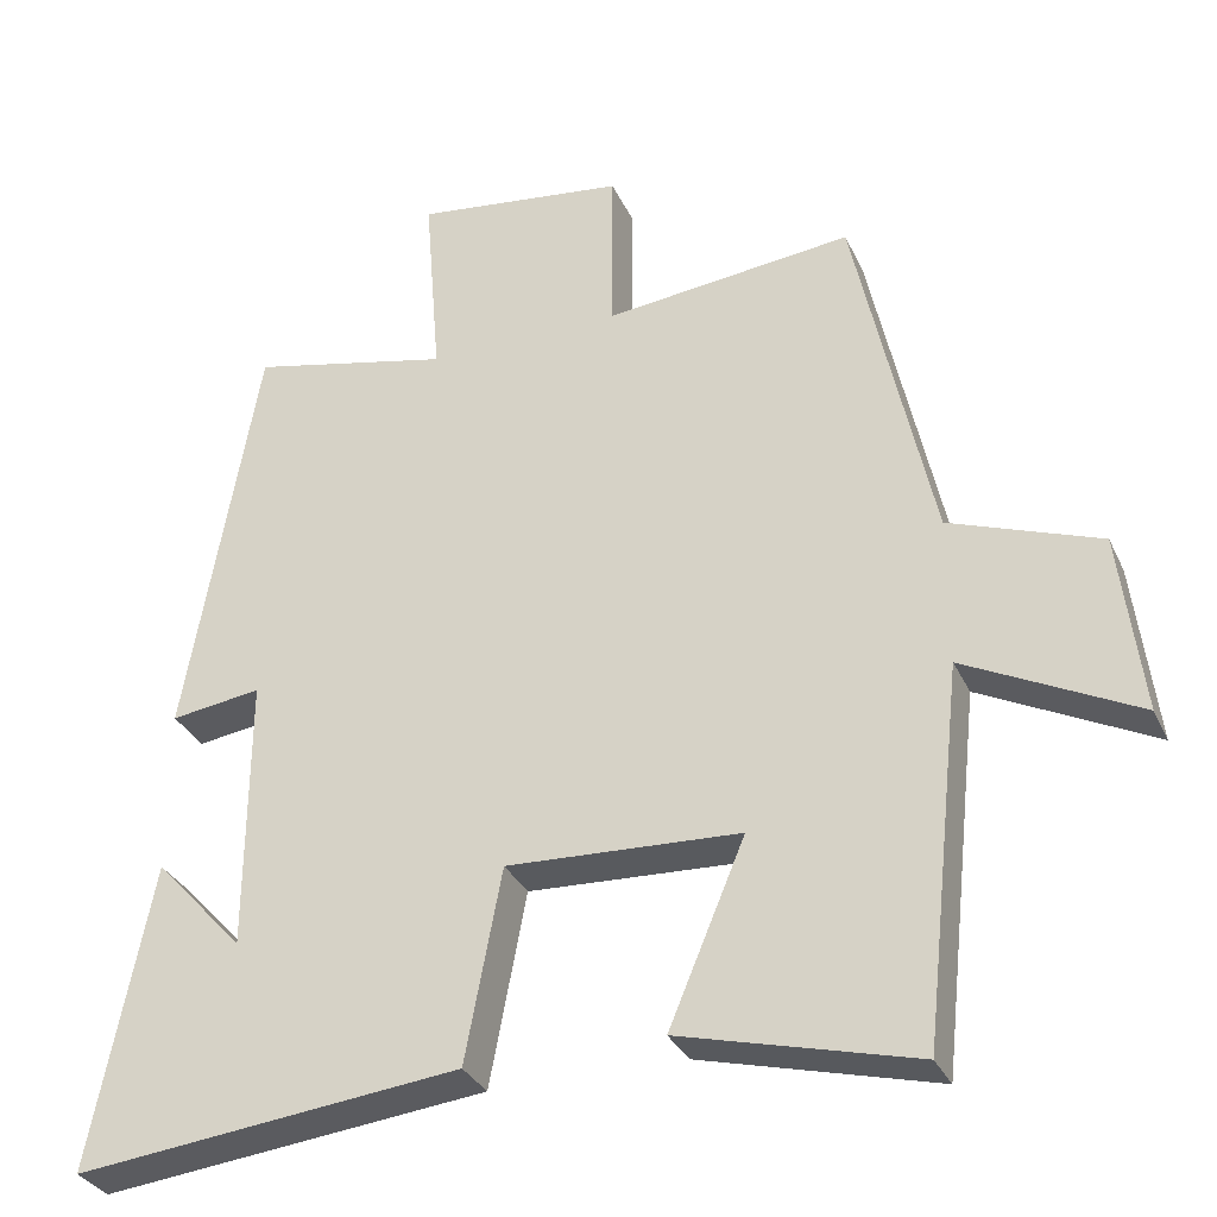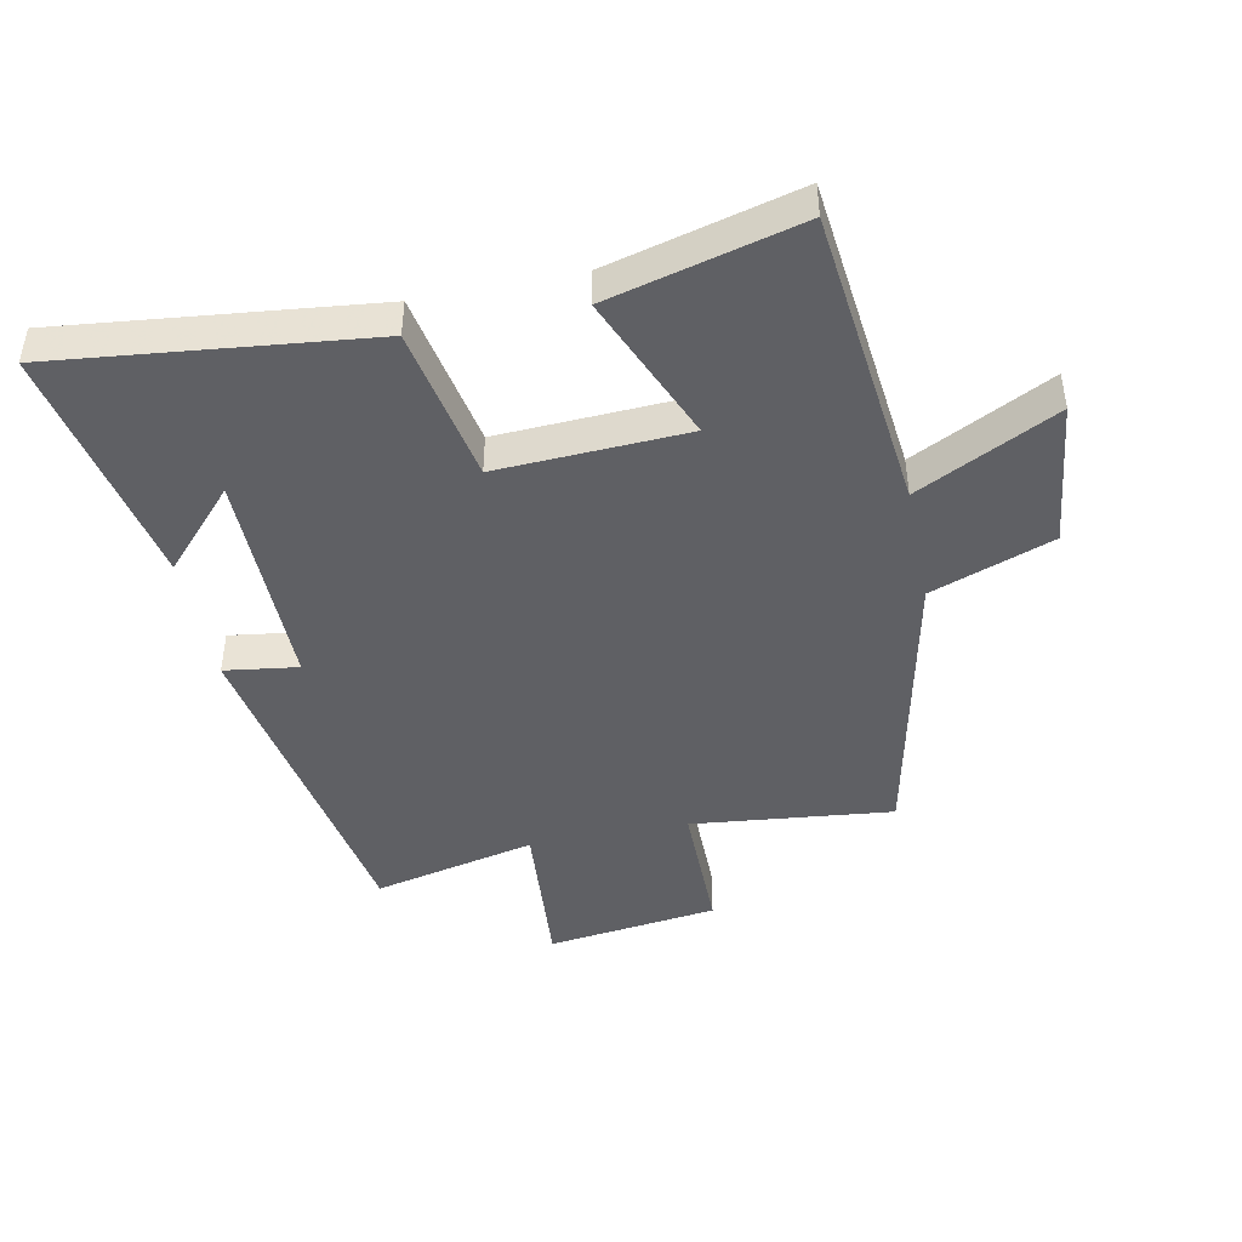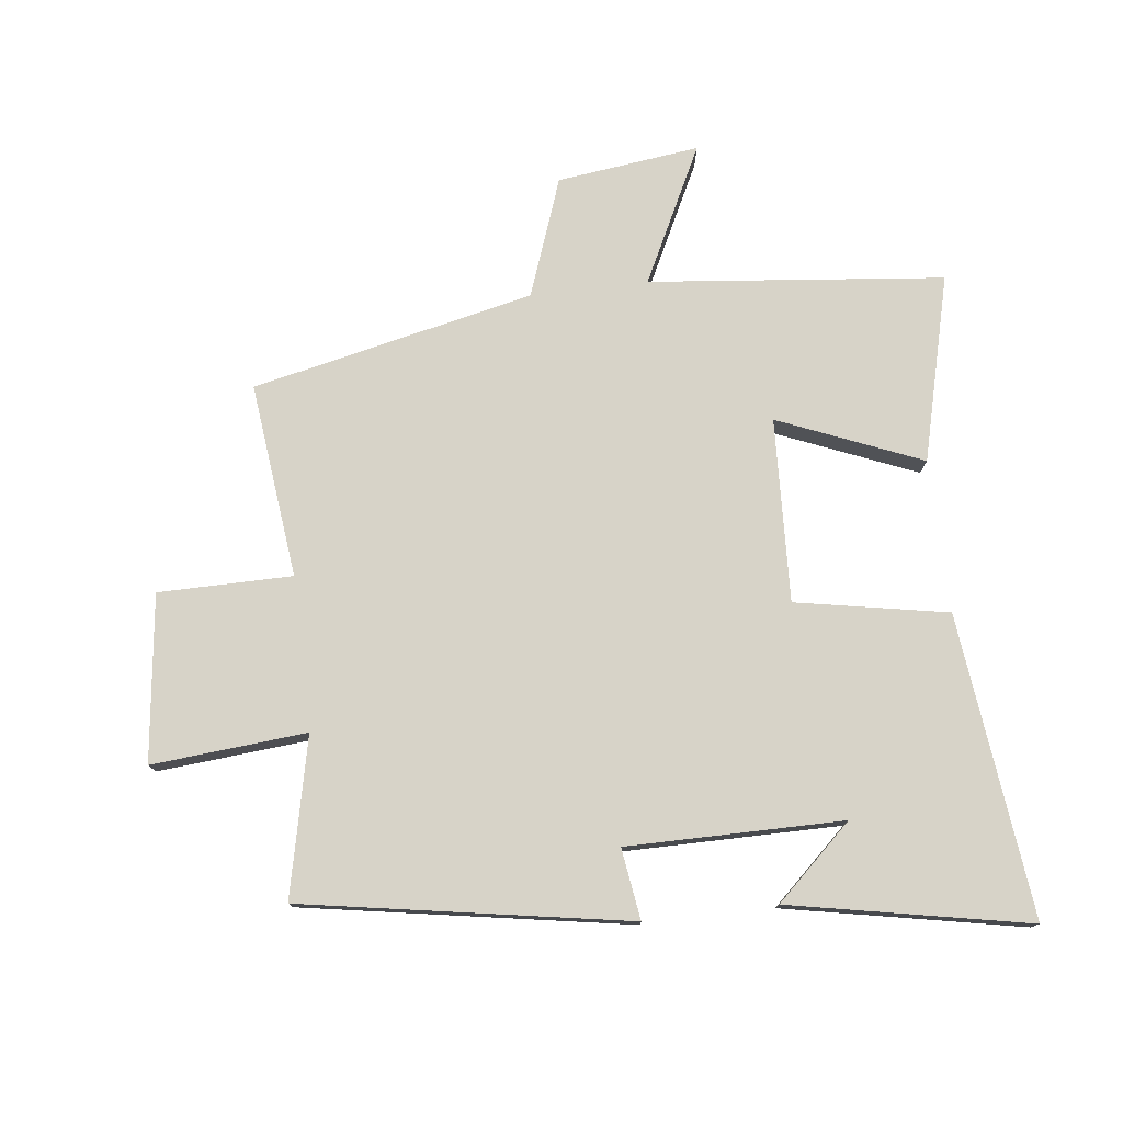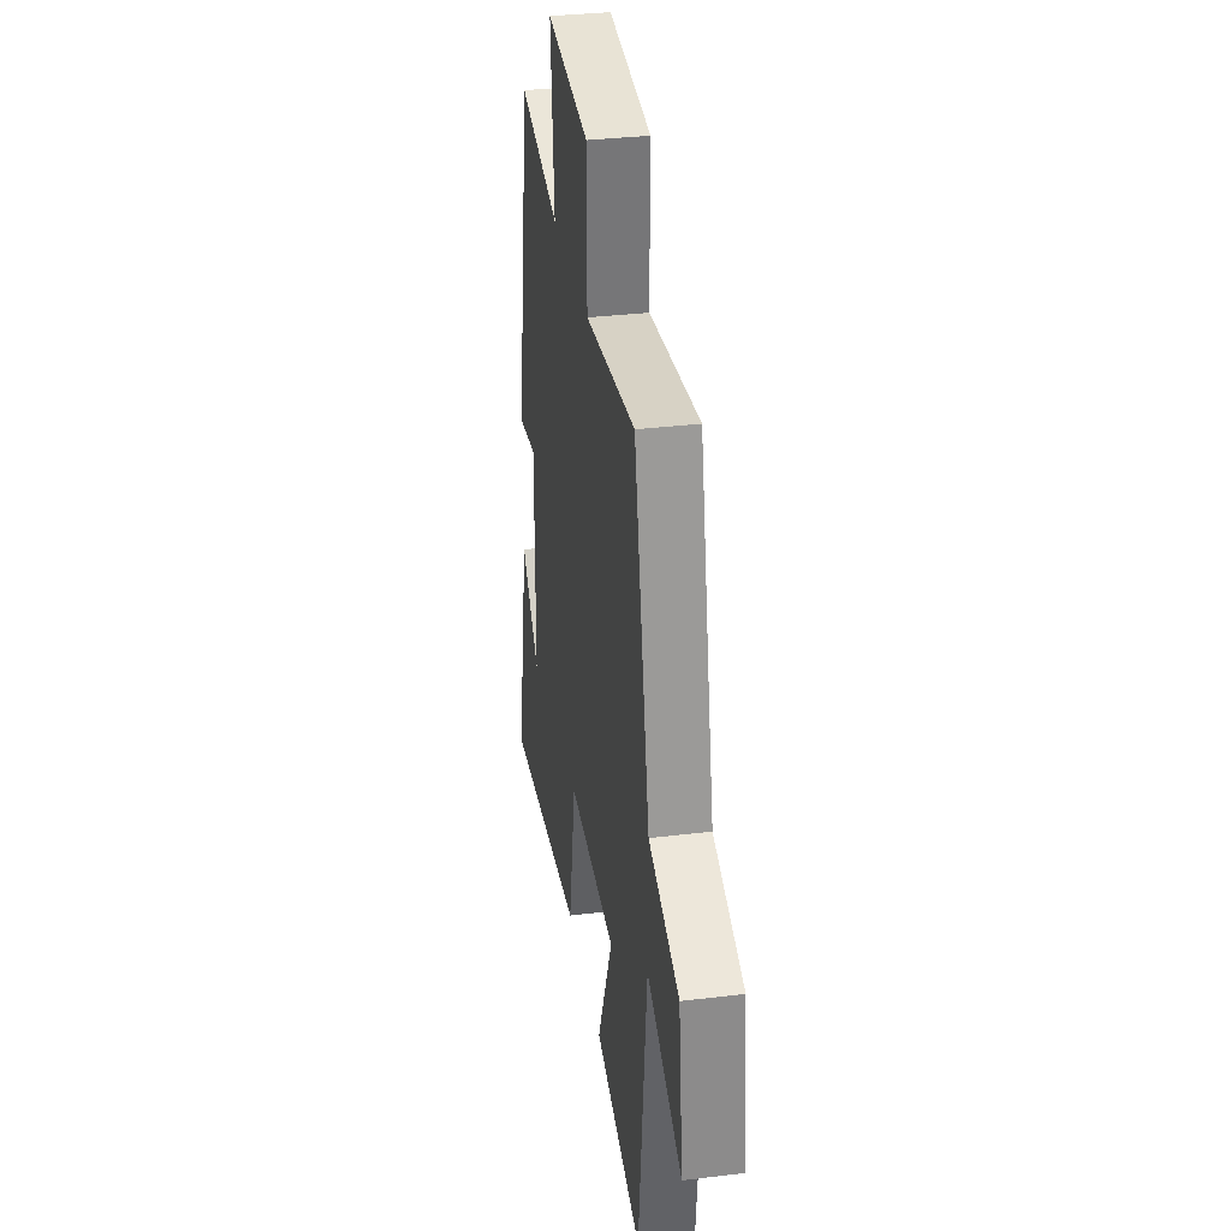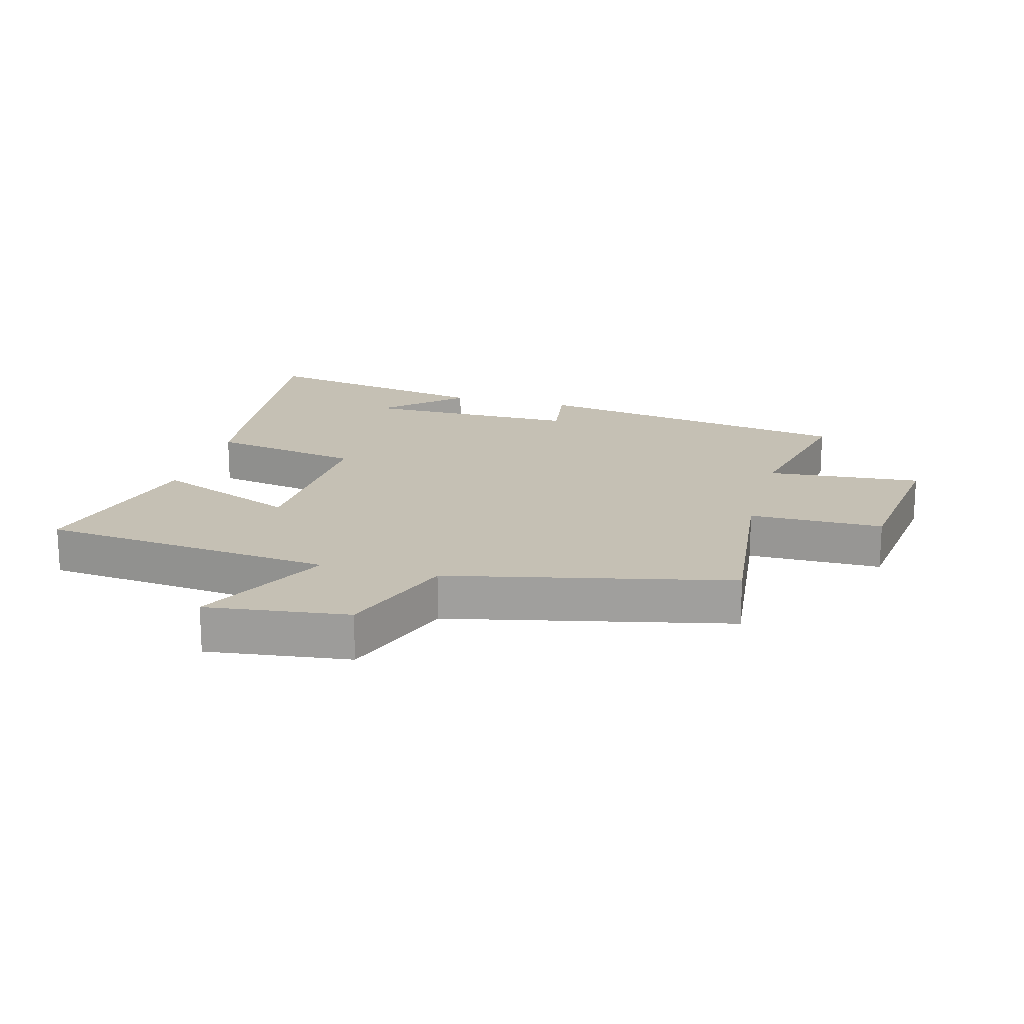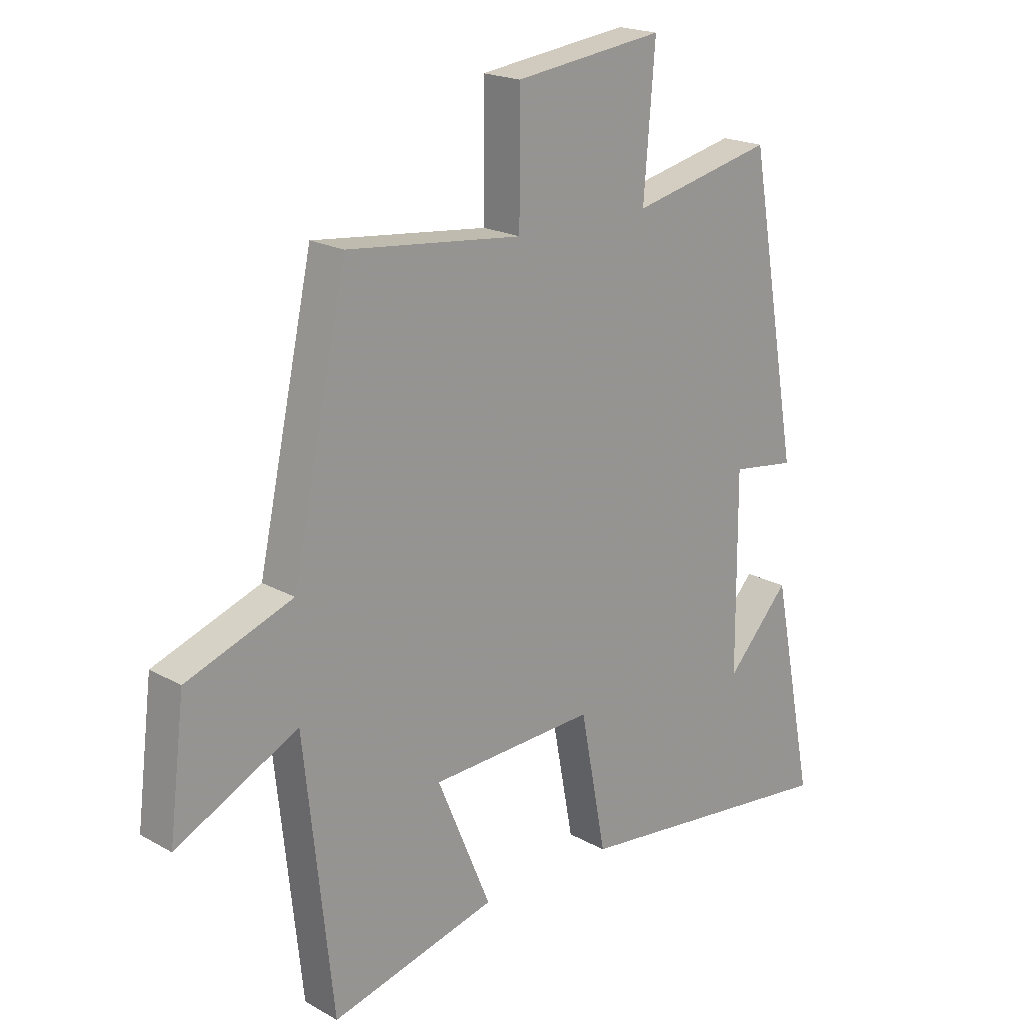
<metadata>
{"format":"obj","ext":"obj","renderer":"f3d","projection":"perspective","resolution":1024,"background":"white","views":[{"elev":-32.0,"azim":-158.2,"up":"+Z"},{"elev":-44.8,"azim":-168.5,"up":"+Y"},{"elev":76.8,"azim":83.0,"up":"+Y"},{"elev":33.5,"azim":-99.4,"up":"+Z"},{"elev":18.3,"azim":-75.1,"up":"+Y"},{"elev":19.7,"azim":-43.9,"up":"+Z"}]}
</metadata>
<code>
v 0.576 0.07 -0.554
v 0.091 0.07 -0.5
v 0.045 0.07 -0.257
v -0.249 0.07 -0.271
v -0.153 0.07 -0.5
v -0.449 0.07 -0.576
v -0.5 0.07 -0.105
v -0.717 0.07 -0.214
v -0.689 0.07 0.014
v -0.5 0.07 0.083
v -0.402 0.07 0.534
v -0.09 0.07 0.5
v -0.09 0.07 0.714
v 0.176 0.07 0.748
v 0.156 0.07 0.5
v 0.409 0.07 0.557
v 0.5 0.07 0.036
v 0.386 0.07 0.052
v 0.388 0.07 -0.294
v 0.5 0.07 -0.172
v 0.576 0 -0.554
v 0.091 0 -0.5
v 0.045 0 -0.257
v -0.249 0 -0.271
v -0.153 0 -0.5
v -0.449 0 -0.576
v -0.5 0 -0.105
v -0.717 0 -0.214
v -0.689 0 0.014
v -0.5 0 0.083
v -0.402 0 0.534
v -0.09 0 0.5
v -0.09 0 0.714
v 0.176 0 0.748
v 0.156 0 0.5
v 0.409 0 0.557
v 0.5 0 0.036
v 0.386 0 0.052
v 0.388 0 -0.294
v 0.5 0 -0.172
f 19 20 1
f 15 16 17 18
f 15 18 19
f 12 13 14 15
f 12 15 19
f 10 11 12 19
f 7 8 9 10
f 6 7 10
f 5 6 10
f 4 5 10
f 3 4 10
f 3 10 19 1
f 1 2 3
f 21 40 39
f 38 37 36 35
f 39 38 35
f 35 34 33 32
f 39 35 32
f 39 32 31 30
f 30 29 28 27
f 30 27 26
f 30 26 25
f 30 25 24
f 30 24 23
f 21 39 30 23
f 23 22 21
f 1 21 22 2
f 2 22 23 3
f 3 23 24 4
f 4 24 25 5
f 5 25 26 6
f 6 26 27 7
f 7 27 28 8
f 8 28 29 9
f 9 29 30 10
f 10 30 31 11
f 11 31 32 12
f 12 32 33 13
f 13 33 34 14
f 14 34 35 15
f 15 35 36 16
f 16 36 37 17
f 17 37 38 18
f 18 38 39 19
f 19 39 40 20
f 20 40 21 1

</code>
